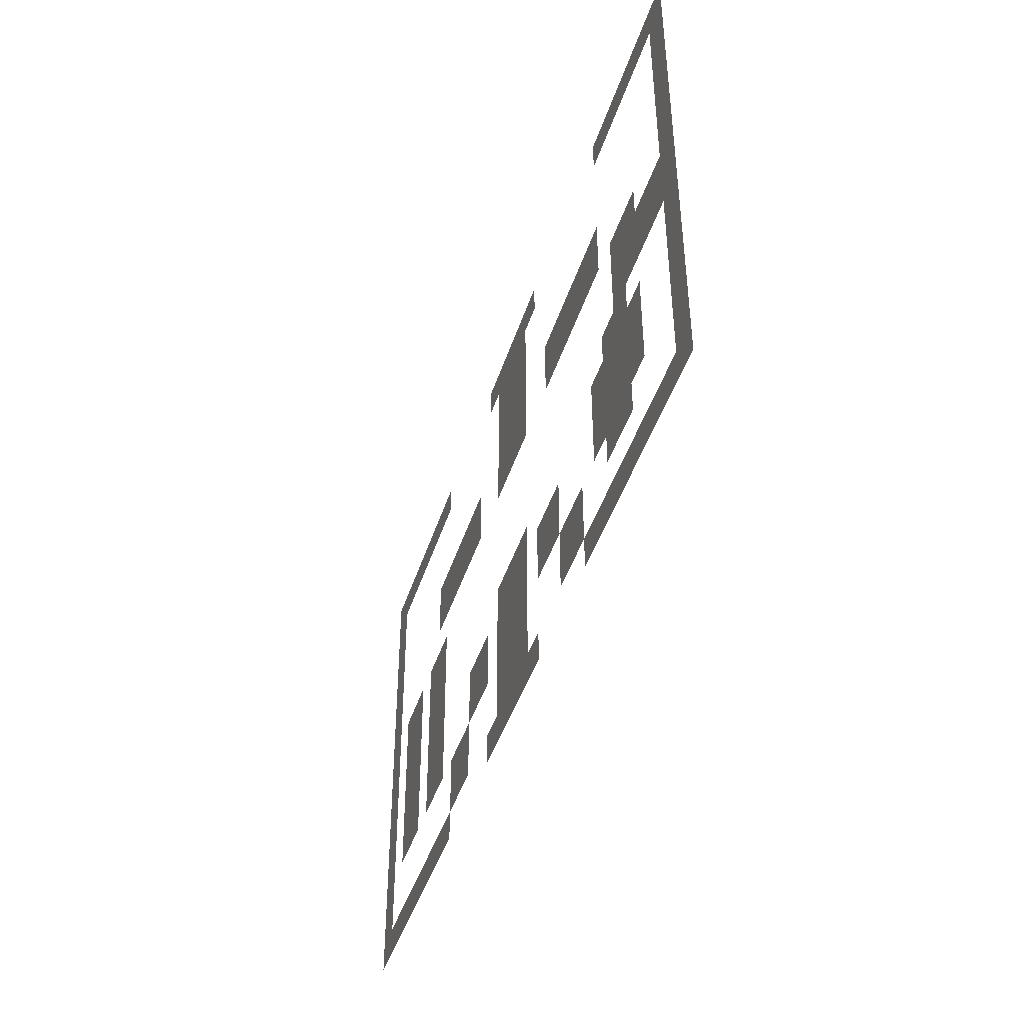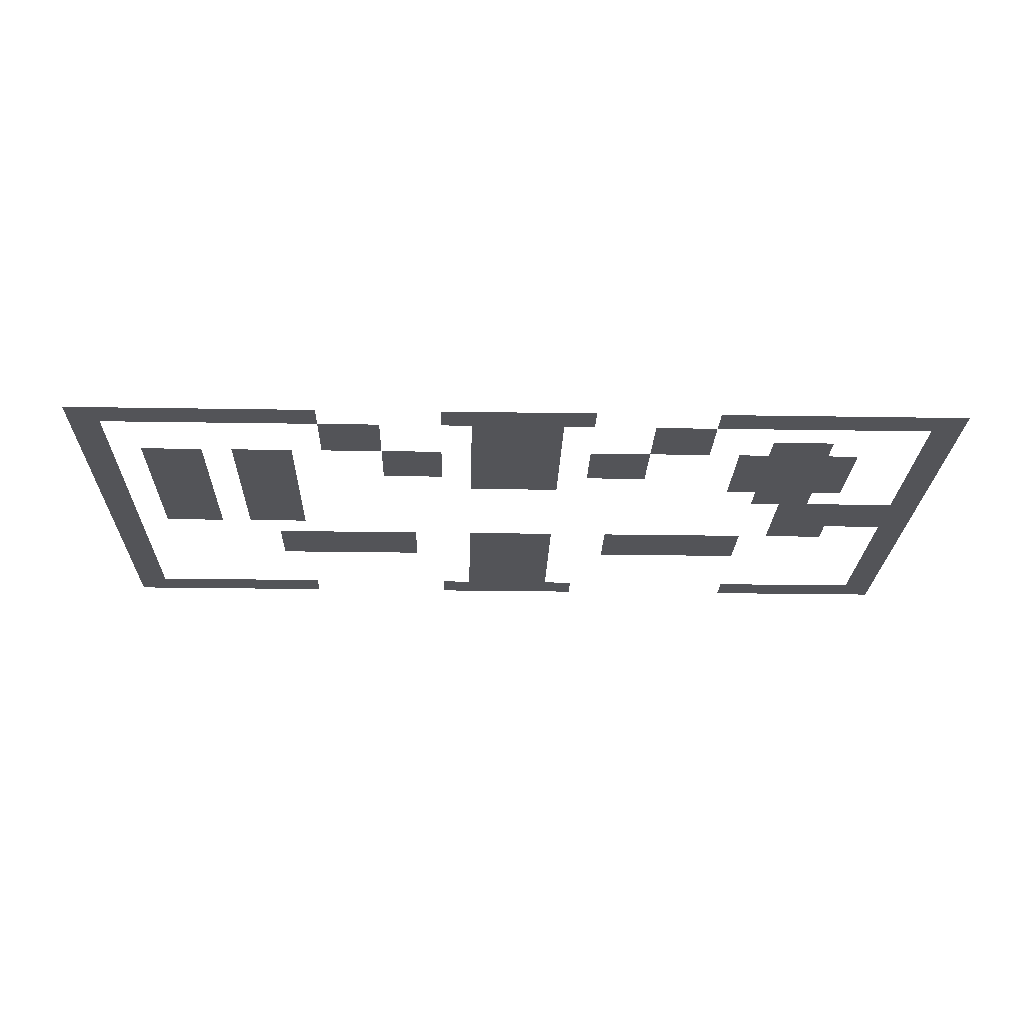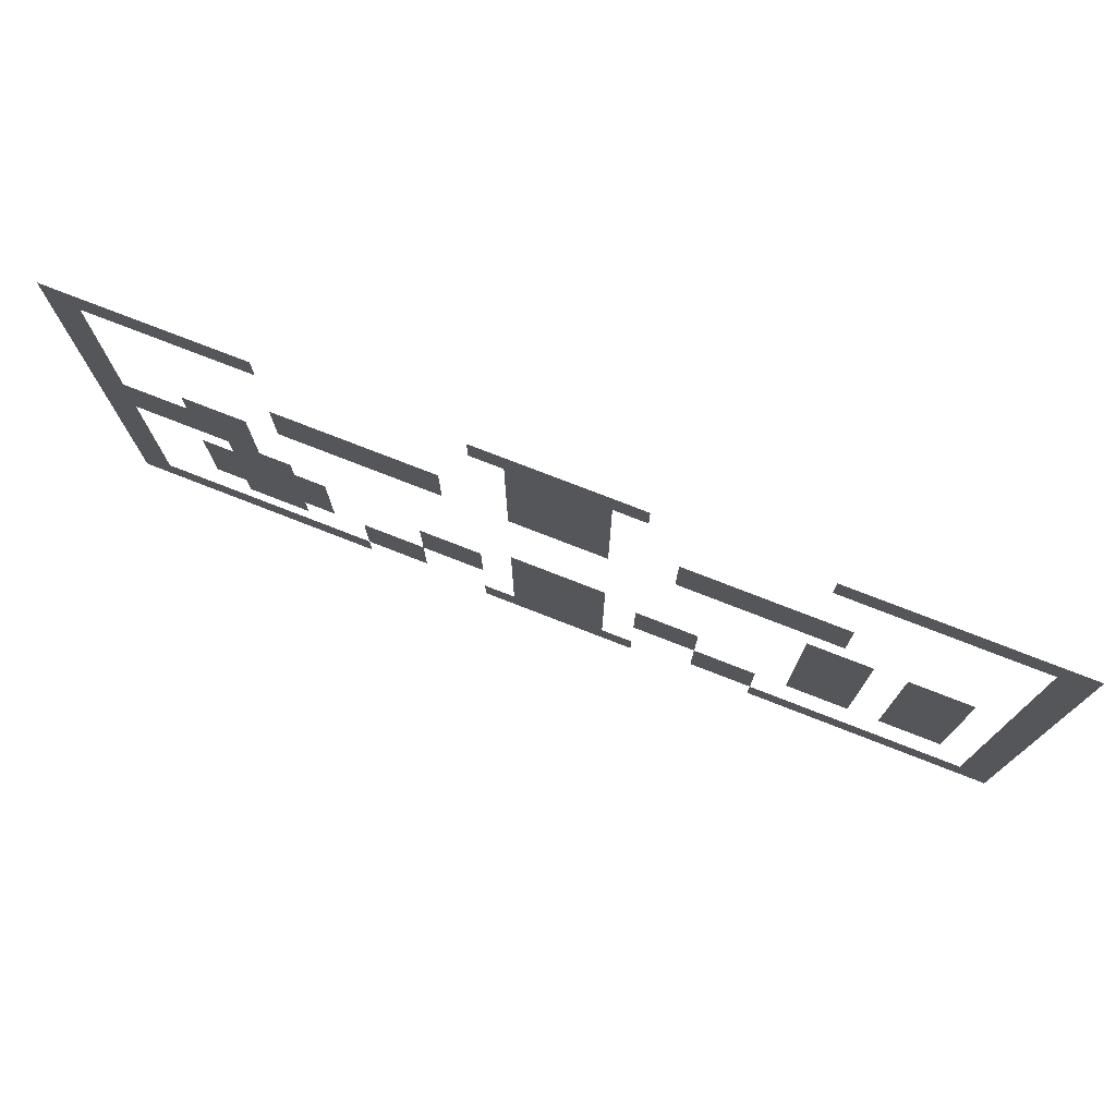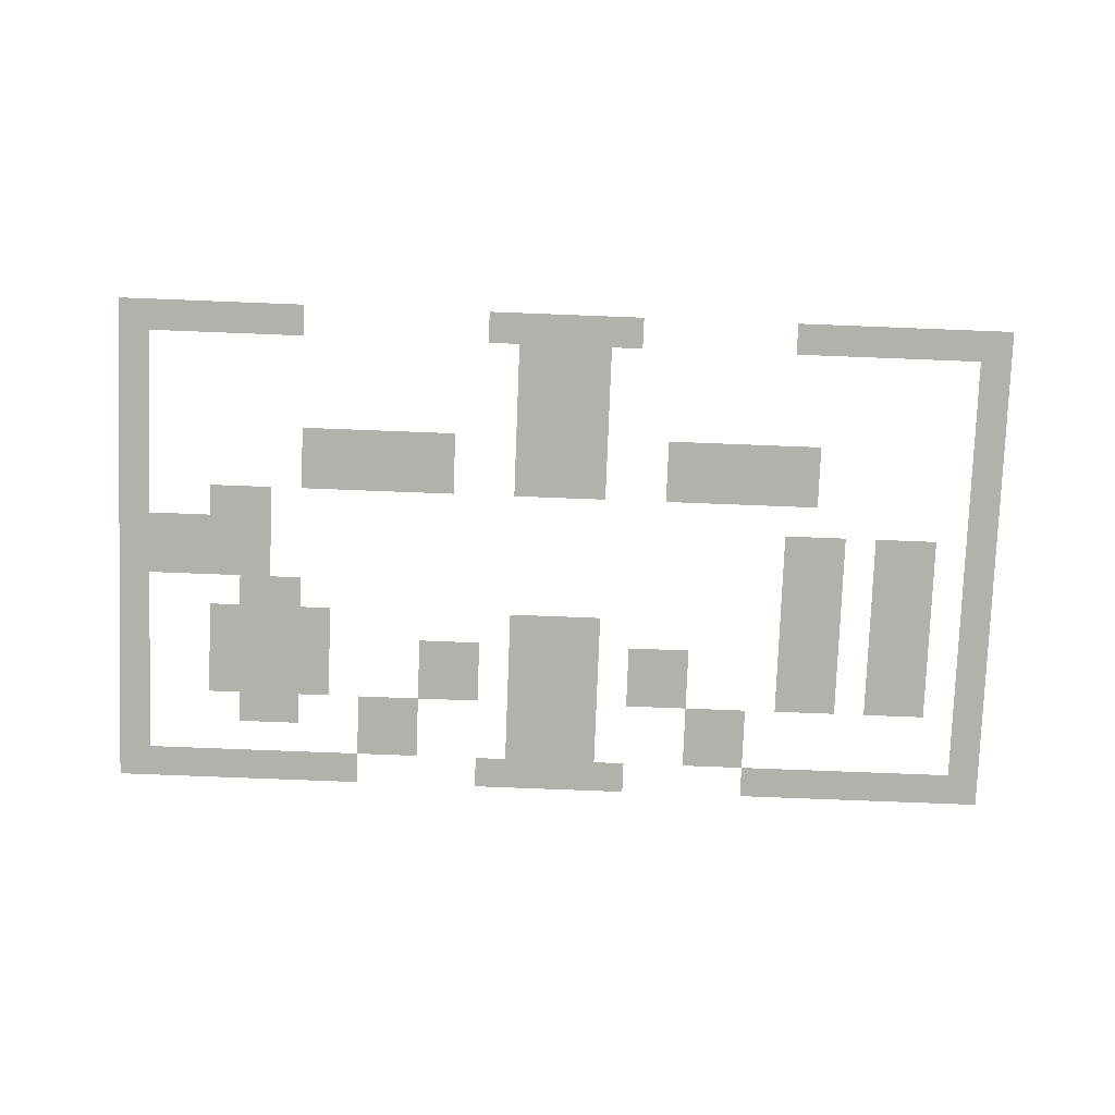
<metadata>
{"format":"obj","ext":"obj","renderer":"f3d","projection":"perspective","resolution":1024,"background":"white","views":[{"elev":-44.0,"azim":72.7,"up":"+Y"},{"elev":-23.4,"azim":-1.6,"up":"+Z"},{"elev":75.4,"azim":-158.6,"up":"+Y"},{"elev":-79.1,"azim":177.8,"up":"+Z"}]}
</metadata>
<code>
v 0 -1 0
v -1 -1 0
v -1 0 0
v 0 0 0
v -2 -1 0
v -2 0 0
v -3 -1 0
v -3 0 0
v -4 -1 0
v -4 0 0
v -5 -1 0
v -5 0 0
v -6 -1 0
v -6 0 0
v -12 -1 0
v -13 -1 0
v -13 0 0
v -12 0 0
v -14 -1 0
v -14 0 0
v -15 -1 0
v -15 0 0
v -16 -1 0
v -16 0 0
v -17 -1 0
v -17 0 0
v -22 -1 0
v -23 -1 0
v -23 0 0
v -22 0 0
v -24 -1 0
v -24 0 0
v -25 -1 0
v -25 0 0
v -26 -1 0
v -26 0 0
v -27 -1 0
v -27 0 0
v -28 -1 0
v -28 0 0
v -29 -1 0
v -29 0 0
v 0 -2 0
v -1 -2 0
v -13 -2 0
v -14 -2 0
v -15 -2 0
v -16 -2 0
v -28 -2 0
v -29 -2 0
v 0 -3 0
v -1 -3 0
v -13 -3 0
v -14 -3 0
v -15 -3 0
v -16 -3 0
v -28 -3 0
v -29 -3 0
v 0 -4 0
v -1 -4 0
v -13 -4 0
v -14 -4 0
v -15 -4 0
v -16 -4 0
v -28 -4 0
v -29 -4 0
v 0 -5 0
v -1 -5 0
v -6 -5 0
v -7 -5 0
v -7 -4 0
v -6 -4 0
v -8 -5 0
v -8 -4 0
v -9 -5 0
v -9 -4 0
v -10 -5 0
v -10 -4 0
v -11 -5 0
v -11 -4 0
v -13 -5 0
v -14 -5 0
v -15 -5 0
v -16 -5 0
v -18 -5 0
v -19 -5 0
v -19 -4 0
v -18 -4 0
v -20 -5 0
v -20 -4 0
v -21 -5 0
v -21 -4 0
v -22 -5 0
v -22 -4 0
v -23 -5 0
v -23 -4 0
v -28 -5 0
v -29 -5 0
v 0 -6 0
v -1 -6 0
v -6 -6 0
v -7 -6 0
v -8 -6 0
v -9 -6 0
v -10 -6 0
v -11 -6 0
v -13 -6 0
v -14 -6 0
v -15 -6 0
v -16 -6 0
v -18 -6 0
v -19 -6 0
v -20 -6 0
v -21 -6 0
v -22 -6 0
v -23 -6 0
v -28 -6 0
v -29 -6 0
v 0 -7 0
v -1 -7 0
v -3 -7 0
v -4 -7 0
v -4 -6 0
v -3 -6 0
v -5 -7 0
v -5 -6 0
v -28 -7 0
v -29 -7 0
v 0 -8 0
v -1 -8 0
v -2 -8 0
v -2 -7 0
v -3 -8 0
v -4 -8 0
v -5 -8 0
v -22 -8 0
v -23 -8 0
v -23 -7 0
v -22 -7 0
v -24 -8 0
v -24 -7 0
v -25 -8 0
v -26 -8 0
v -26 -7 0
v -25 -7 0
v -27 -8 0
v -27 -7 0
v -28 -8 0
v -29 -8 0
v 0 -9 0
v -1 -9 0
v -2 -9 0
v -3 -9 0
v -4 -9 0
v -5 -9 0
v -22 -9 0
v -23 -9 0
v -24 -9 0
v -25 -9 0
v -26 -9 0
v -27 -9 0
v -28 -9 0
v -29 -9 0
v 0 -10 0
v -1 -10 0
v -4 -10 0
v -5 -10 0
v -6 -10 0
v -6 -9 0
v -22 -10 0
v -23 -10 0
v -24 -10 0
v -25 -10 0
v -26 -10 0
v -27 -10 0
v -28 -10 0
v -29 -10 0
v 0 -11 0
v -1 -11 0
v -3 -11 0
v -4 -11 0
v -3 -10 0
v -5 -11 0
v -6 -11 0
v -7 -11 0
v -7 -10 0
v -13 -11 0
v -14 -11 0
v -14 -10 0
v -13 -10 0
v -15 -11 0
v -15 -10 0
v -16 -11 0
v -16 -10 0
v -22 -11 0
v -23 -11 0
v -24 -11 0
v -25 -11 0
v -26 -11 0
v -27 -11 0
v -28 -11 0
v -29 -11 0
v 0 -12 0
v -1 -12 0
v -3 -12 0
v -4 -12 0
v -5 -12 0
v -6 -12 0
v -7 -12 0
v -10 -12 0
v -11 -12 0
v -11 -11 0
v -10 -11 0
v -12 -12 0
v -12 -11 0
v -13 -12 0
v -14 -12 0
v -15 -12 0
v -16 -12 0
v -17 -12 0
v -18 -12 0
v -18 -11 0
v -17 -11 0
v -19 -12 0
v -19 -11 0
v -22 -12 0
v -23 -12 0
v -24 -12 0
v -25 -12 0
v -26 -12 0
v -27 -12 0
v -28 -12 0
v -29 -12 0
v 0 -13 0
v -1 -13 0
v -3 -13 0
v -4 -13 0
v -5 -13 0
v -6 -13 0
v -7 -13 0
v -10 -13 0
v -11 -13 0
v -12 -13 0
v -13 -13 0
v -14 -13 0
v -15 -13 0
v -16 -13 0
v -17 -13 0
v -18 -13 0
v -19 -13 0
v -22 -13 0
v -23 -13 0
v -24 -13 0
v -25 -13 0
v -26 -13 0
v -27 -13 0
v -28 -13 0
v -29 -13 0
v 0 -14 0
v -1 -14 0
v -4 -14 0
v -5 -14 0
v -6 -14 0
v -8 -14 0
v -9 -14 0
v -9 -13 0
v -8 -13 0
v -10 -14 0
v -13 -14 0
v -14 -14 0
v -15 -14 0
v -16 -14 0
v -19 -14 0
v -20 -14 0
v -20 -13 0
v -21 -14 0
v -21 -13 0
v -28 -14 0
v -29 -14 0
v 0 -15 0
v -1 -15 0
v -8 -15 0
v -9 -15 0
v -10 -15 0
v -13 -15 0
v -14 -15 0
v -15 -15 0
v -16 -15 0
v -19 -15 0
v -20 -15 0
v -21 -15 0
v -28 -15 0
v -29 -15 0
v 0 -16 0
v -1 -16 0
v -2 -16 0
v -2 -15 0
v -3 -16 0
v -3 -15 0
v -4 -16 0
v -4 -15 0
v -5 -16 0
v -5 -15 0
v -6 -16 0
v -6 -15 0
v -7 -16 0
v -7 -15 0
v -8 -16 0
v -12 -16 0
v -13 -16 0
v -12 -15 0
v -14 -16 0
v -15 -16 0
v -16 -16 0
v -17 -16 0
v -17 -15 0
v -21 -16 0
v -22 -16 0
v -22 -15 0
v -23 -16 0
v -23 -15 0
v -24 -16 0
v -24 -15 0
v -25 -16 0
v -25 -15 0
v -26 -16 0
v -26 -15 0
v -27 -16 0
v -27 -15 0
v -28 -16 0
v -29 -16 0
g mesh_[00]_[00]
f 1 2 3 4
f 2 5 6 3
f 5 7 8 6
f 7 9 10 8
f 9 11 12 10
f 11 13 14 12
f 15 16 17 18
f 16 19 20 17
f 19 21 22 20
f 21 23 24 22
f 23 25 26 24
f 27 28 29 30
f 28 31 32 29
f 31 33 34 32
f 33 35 36 34
f 35 37 38 36
f 37 39 40 38
f 39 41 42 40
f 43 44 2 1
f 45 46 19 16
f 46 47 21 19
f 47 48 23 21
f 49 50 41 39
f 51 52 44 43
f 53 54 46 45
f 54 55 47 46
f 55 56 48 47
f 57 58 50 49
f 59 60 52 51
f 61 62 54 53
f 62 63 55 54
f 63 64 56 55
f 65 66 58 57
f 67 68 60 59
f 69 70 71 72
f 70 73 74 71
f 73 75 76 74
f 75 77 78 76
f 77 79 80 78
f 81 82 62 61
f 82 83 63 62
f 83 84 64 63
f 85 86 87 88
f 86 89 90 87
f 89 91 92 90
f 91 93 94 92
f 93 95 96 94
f 97 98 66 65
f 99 100 68 67
f 101 102 70 69
f 102 103 73 70
f 103 104 75 73
f 104 105 77 75
f 105 106 79 77
f 107 108 82 81
f 108 109 83 82
f 109 110 84 83
f 111 112 86 85
f 112 113 89 86
f 113 114 91 89
f 114 115 93 91
f 115 116 95 93
f 117 118 98 97
f 119 120 100 99
f 121 122 123 124
f 122 125 126 123
f 127 128 118 117
f 129 130 120 119
f 130 131 132 120
f 131 133 121 132
f 133 134 122 121
f 134 135 125 122
f 136 137 138 139
f 137 140 141 138
f 142 143 144 145
f 143 146 147 144
f 148 149 128 127
f 150 151 130 129
f 151 152 131 130
f 152 153 133 131
f 153 154 134 133
f 154 155 135 134
f 156 157 137 136
f 157 158 140 137
f 159 160 143 142
f 160 161 146 143
f 162 163 149 148
f 164 165 151 150
f 166 167 155 154
f 167 168 169 155
f 170 171 157 156
f 171 172 158 157
f 173 174 160 159
f 174 175 161 160
f 176 177 163 162
f 178 179 165 164
f 180 181 166 182
f 181 183 167 166
f 183 184 168 167
f 184 185 186 168
f 187 188 189 190
f 188 191 192 189
f 191 193 194 192
f 195 196 171 170
f 196 197 172 171
f 198 199 174 173
f 199 200 175 174
f 201 202 177 176
f 203 204 179 178
f 205 206 181 180
f 206 207 183 181
f 207 208 184 183
f 208 209 185 184
f 210 211 212 213
f 211 214 215 212
f 216 217 188 187
f 217 218 191 188
f 218 219 193 191
f 220 221 222 223
f 221 224 225 222
f 226 227 196 195
f 227 228 197 196
f 229 230 199 198
f 230 231 200 199
f 232 233 202 201
f 234 235 204 203
f 236 237 206 205
f 237 238 207 206
f 238 239 208 207
f 239 240 209 208
f 241 242 211 210
f 242 243 214 211
f 244 245 217 216
f 245 246 218 217
f 246 247 219 218
f 248 249 221 220
f 249 250 224 221
f 251 252 227 226
f 252 253 228 227
f 254 255 230 229
f 255 256 231 230
f 257 258 233 232
f 259 260 235 234
f 261 262 238 237
f 262 263 239 238
f 264 265 266 267
f 265 268 241 266
f 269 270 245 244
f 270 271 246 245
f 271 272 247 246
f 273 274 275 250
f 274 276 277 275
f 278 279 258 257
f 280 281 260 259
f 282 283 265 264
f 283 284 268 265
f 285 286 270 269
f 286 287 271 270
f 287 288 272 271
f 289 290 274 273
f 290 291 276 274
f 292 293 279 278
f 294 295 281 280
f 295 296 297 281
f 296 298 299 297
f 298 300 301 299
f 300 302 303 301
f 302 304 305 303
f 304 306 307 305
f 306 308 282 307
f 309 310 285 311
f 310 312 286 285
f 312 313 287 286
f 313 314 288 287
f 314 315 316 288
f 317 318 319 291
f 318 320 321 319
f 320 322 323 321
f 322 324 325 323
f 324 326 327 325
f 326 328 329 327
f 328 330 292 329
f 330 331 293 292

</code>
